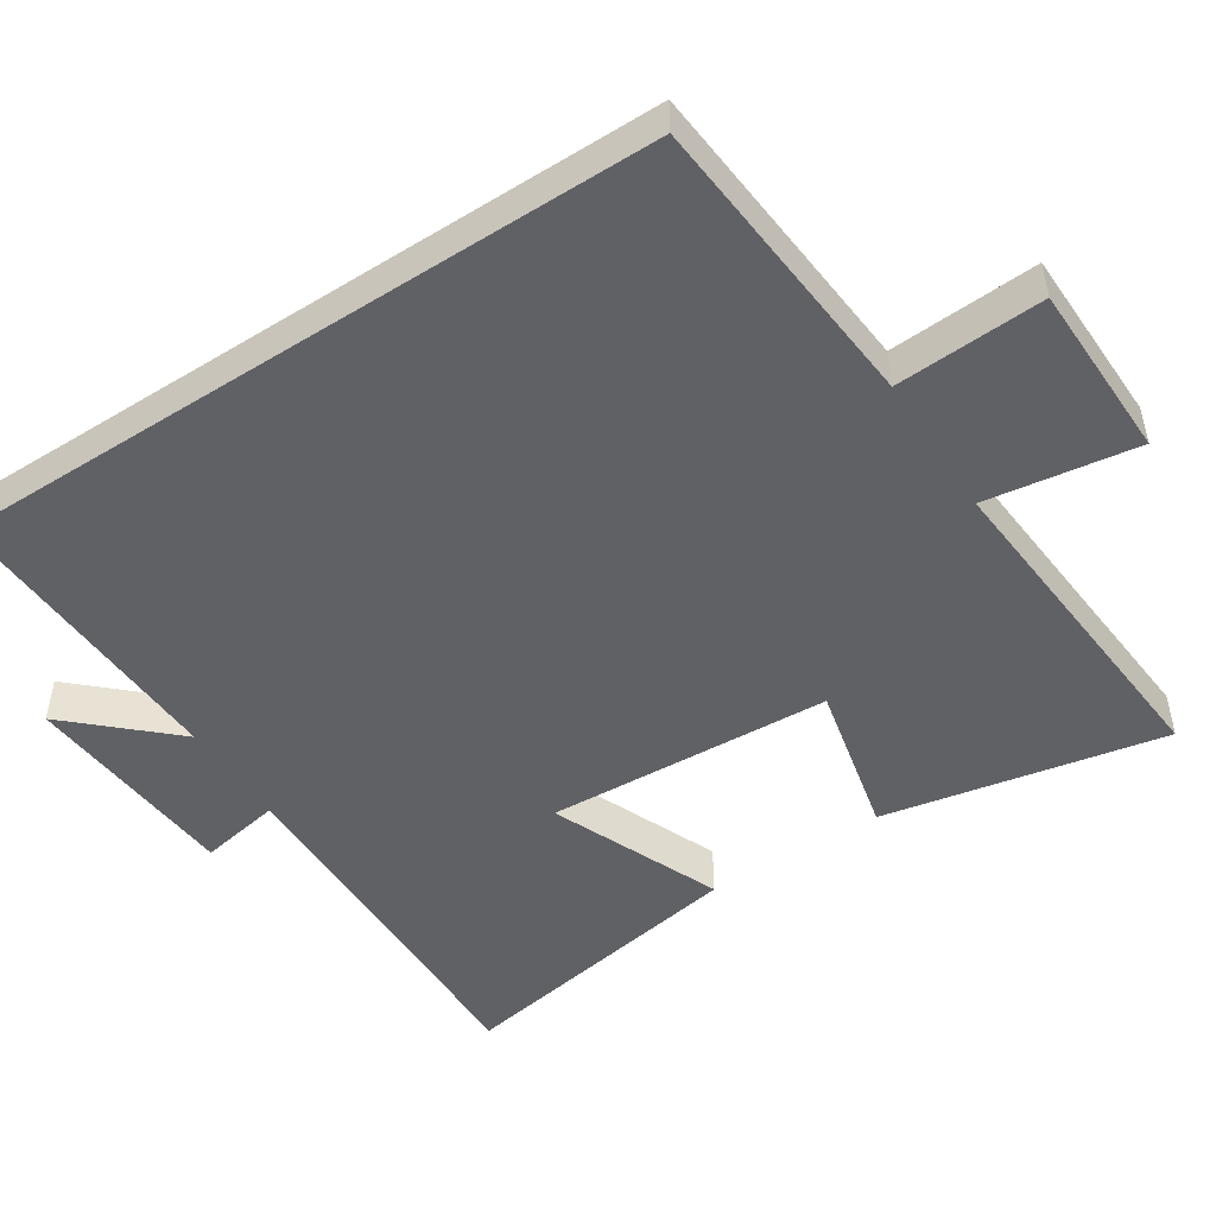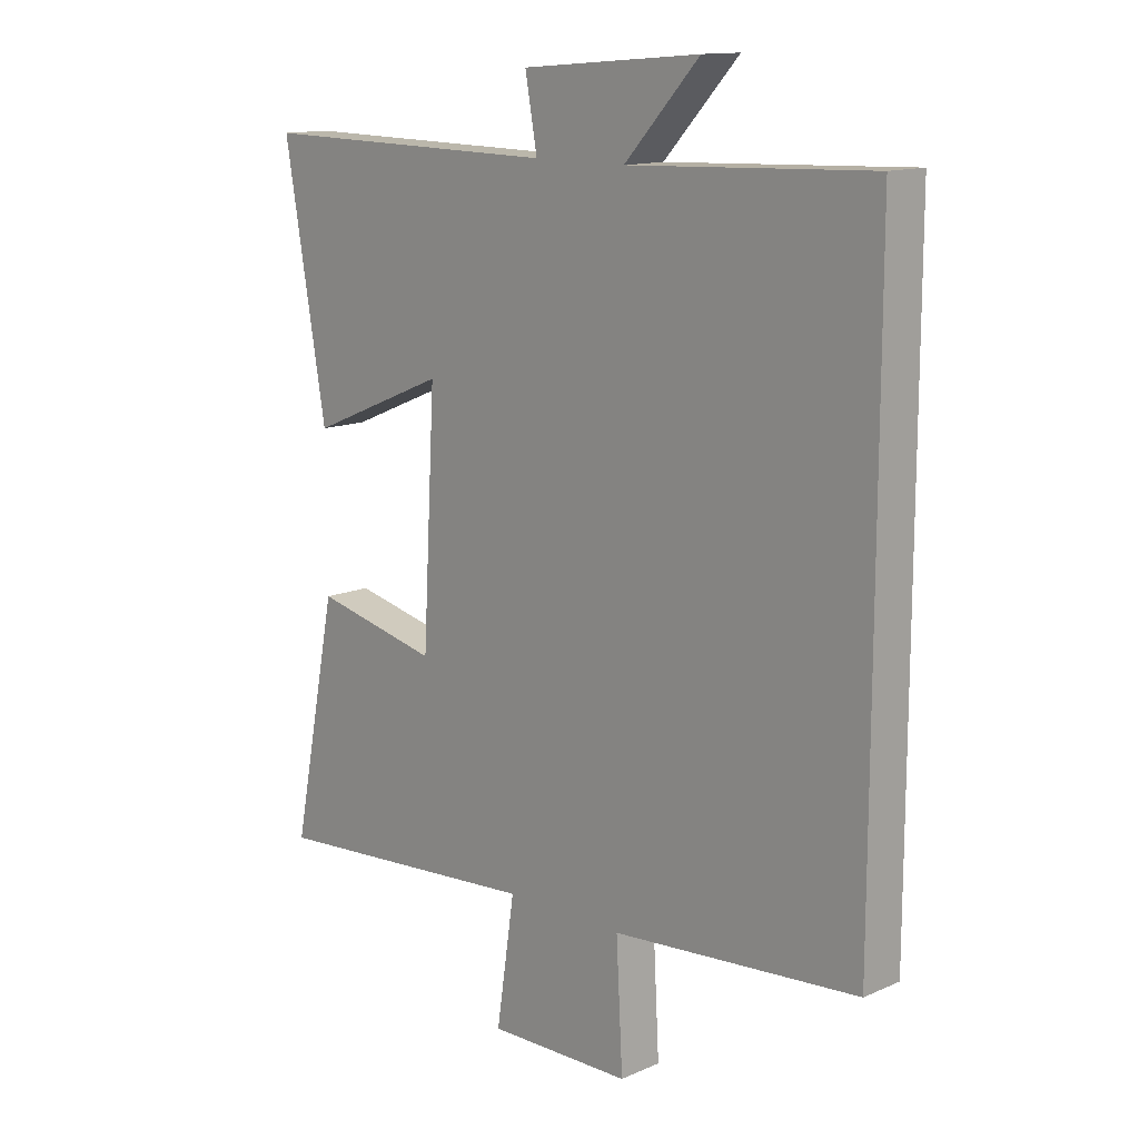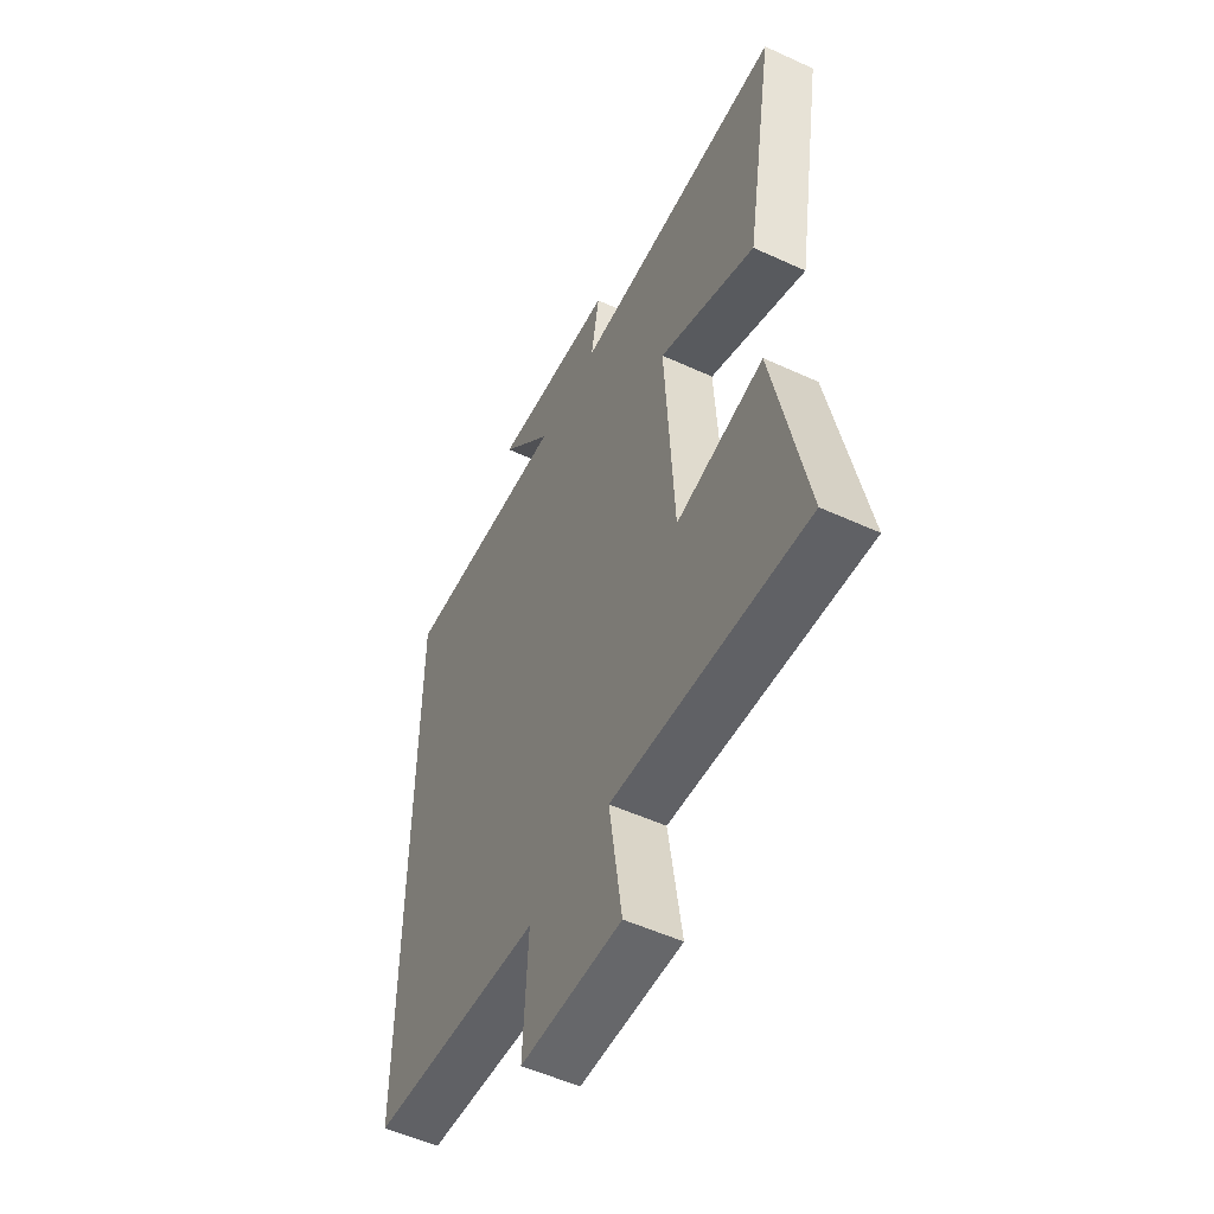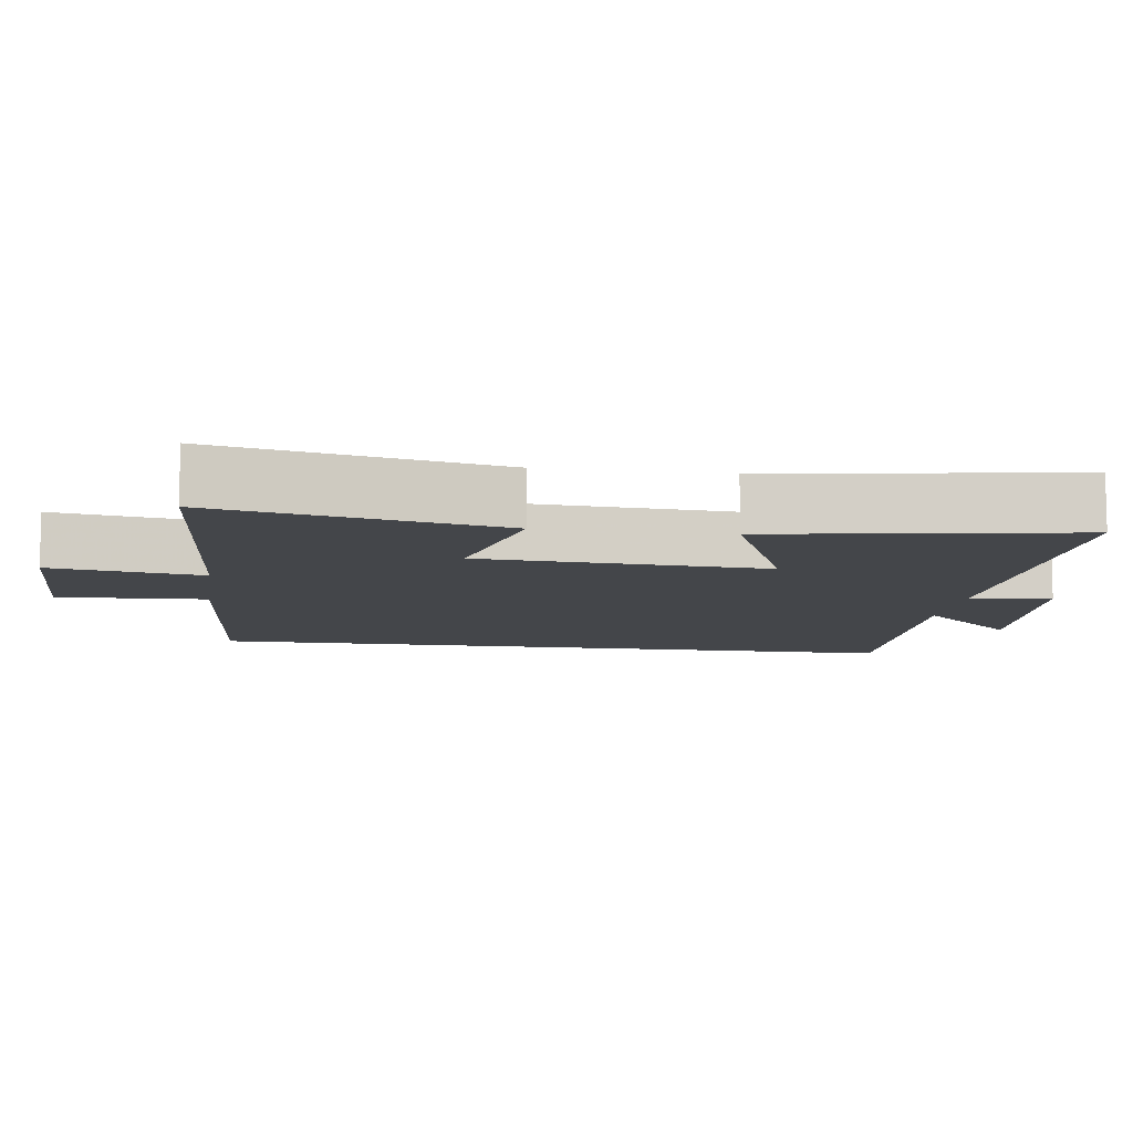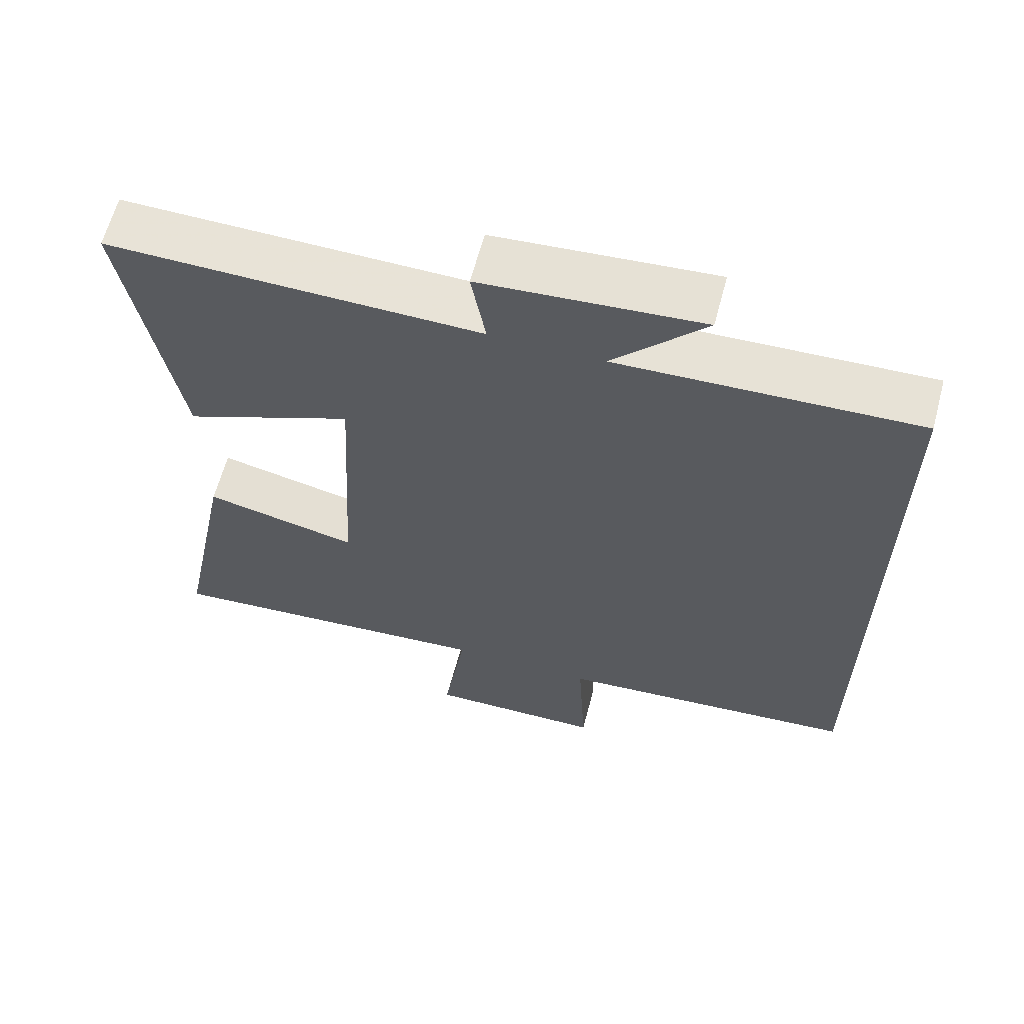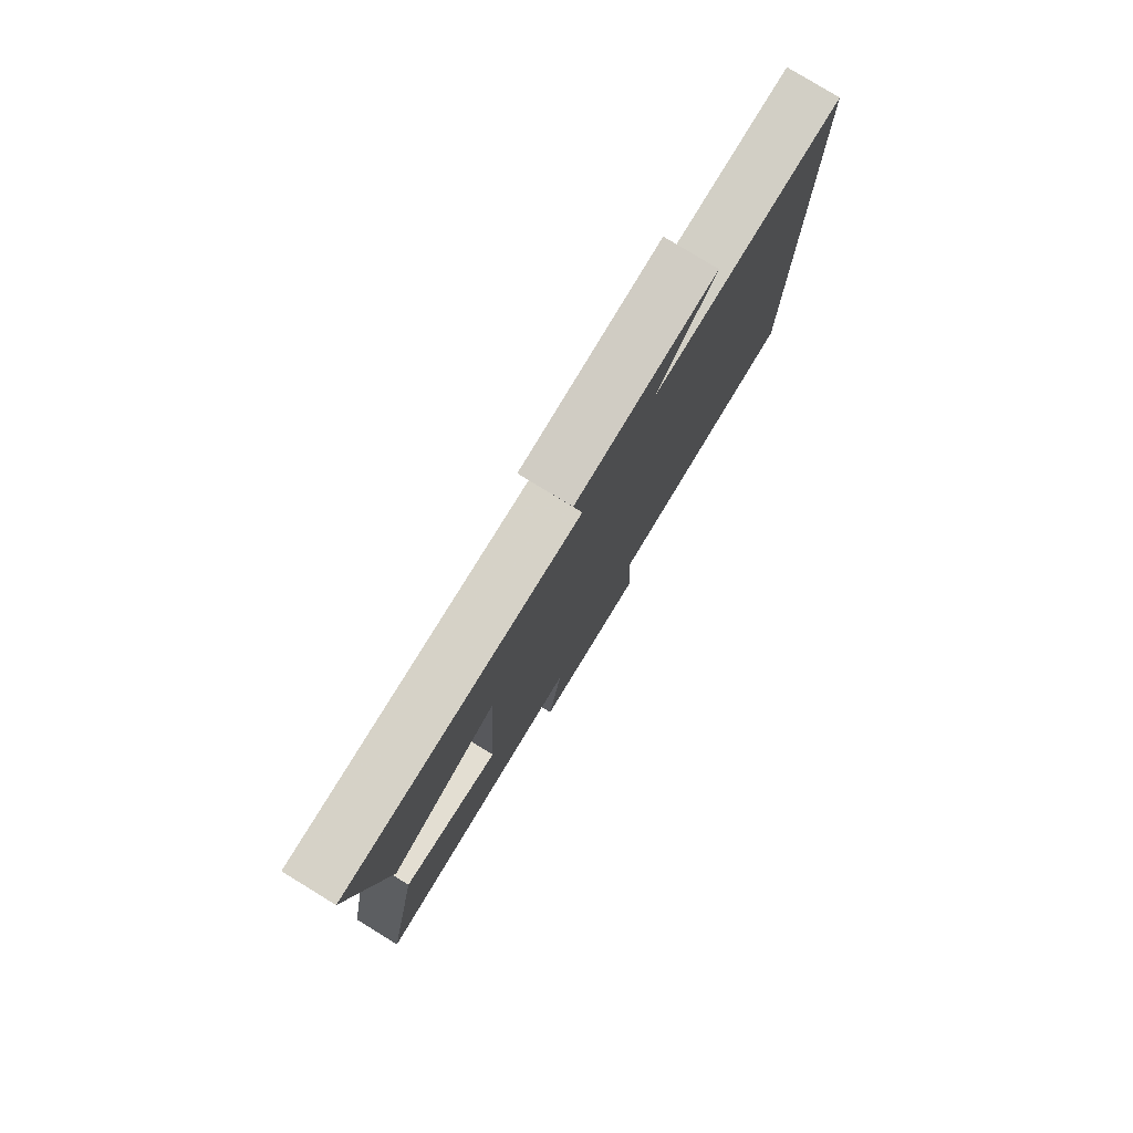
<metadata>
{"format":"obj","ext":"obj","renderer":"f3d","projection":"perspective","resolution":1024,"background":"white","views":[{"elev":-49.6,"azim":123.1,"up":"+Y"},{"elev":13.5,"azim":45.6,"up":"+Z"},{"elev":-53.0,"azim":-116.2,"up":"+Z"},{"elev":-9.4,"azim":-98.3,"up":"+Y"},{"elev":62.6,"azim":14.9,"up":"+Z"},{"elev":79.5,"azim":-58.5,"up":"+Z"}]}
</metadata>
<code>
v 0.5 0.07 0.516
v 0.5 0.07 -0.465
v 0.086 0.07 -0.5
v 0.097 0.07 -0.704
v -0.145 0.07 -0.708
v -0.114 0.07 -0.5
v -0.577 0.07 -0.536
v -0.5 0.07 -0.149
v -0.289 0.07 -0.197
v -0.267 0.07 0.195
v -0.5 0.07 0.097
v -0.57 0.07 0.508
v -0.062 0.07 0.5
v -0.082 0.07 0.612
v 0.218 0.07 0.636
v 0.092 0.07 0.5
v 0.5 0 0.516
v 0.5 0 -0.465
v 0.086 0 -0.5
v 0.097 0 -0.704
v -0.145 0 -0.708
v -0.114 0 -0.5
v -0.577 0 -0.536
v -0.5 0 -0.149
v -0.289 0 -0.197
v -0.267 0 0.195
v -0.5 0 0.097
v -0.57 0 0.508
v -0.062 0 0.5
v -0.082 0 0.612
v 0.218 0 0.636
v 0.092 0 0.5
f 13 14 15 16
f 10 11 12 13
f 9 10 13 16
f 6 7 8 9
f 1 2 3
f 16 1 3
f 9 16 3
f 6 9 3
f 3 4 5 6
f 32 31 30 29
f 29 28 27 26
f 32 29 26 25
f 25 24 23 22
f 19 18 17
f 19 17 32
f 19 32 25
f 19 25 22
f 22 21 20 19
f 1 17 18 2
f 2 18 19 3
f 3 19 20 4
f 4 20 21 5
f 5 21 22 6
f 6 22 23 7
f 7 23 24 8
f 8 24 25 9
f 9 25 26 10
f 10 26 27 11
f 11 27 28 12
f 12 28 29 13
f 13 29 30 14
f 14 30 31 15
f 15 31 32 16
f 16 32 17 1

</code>
